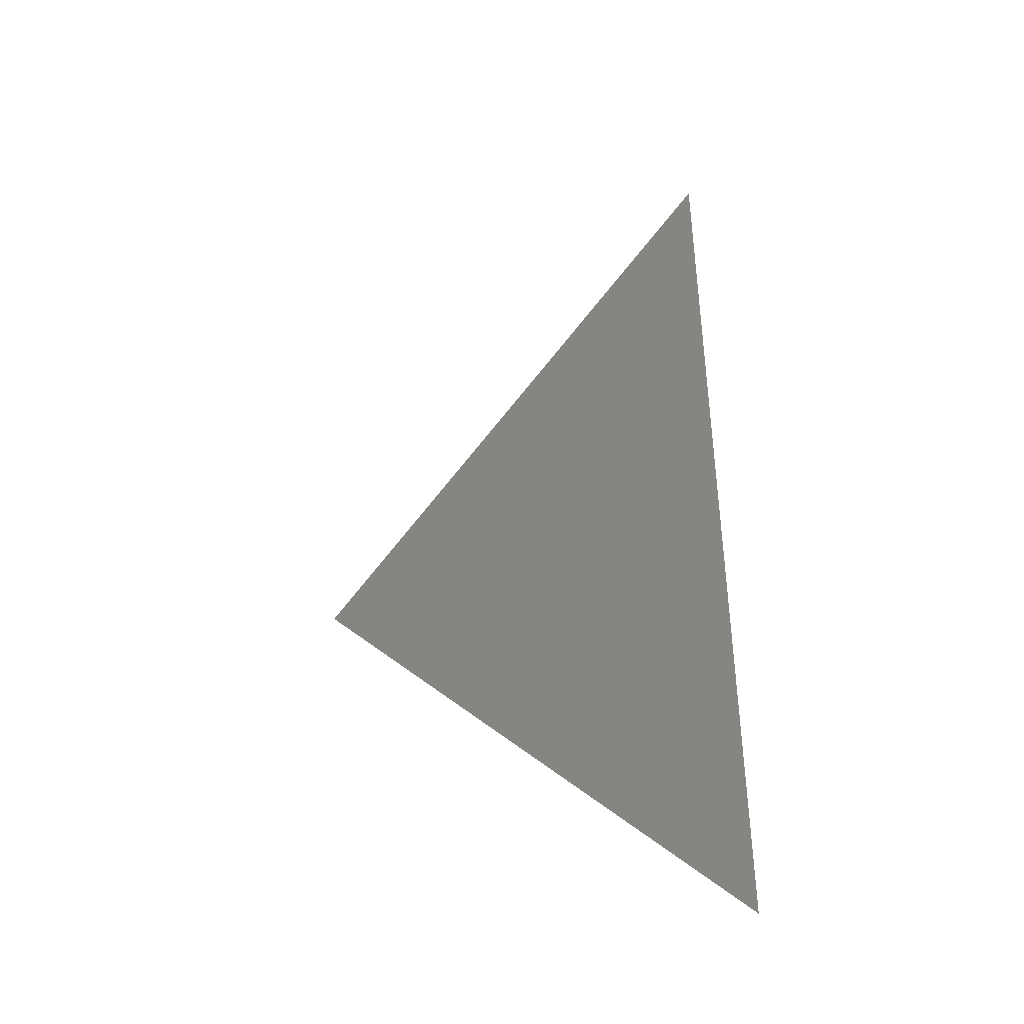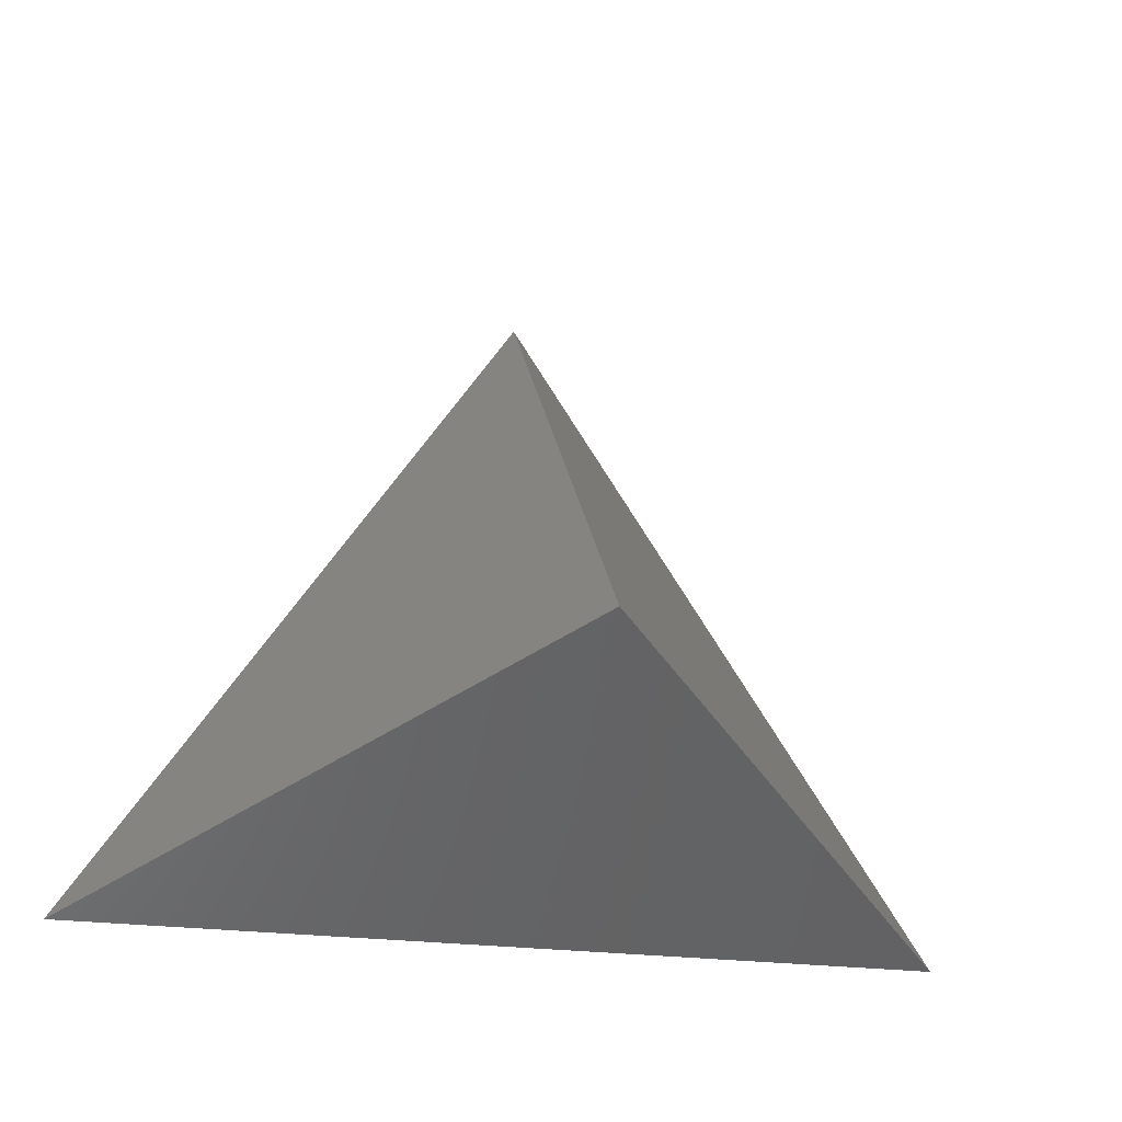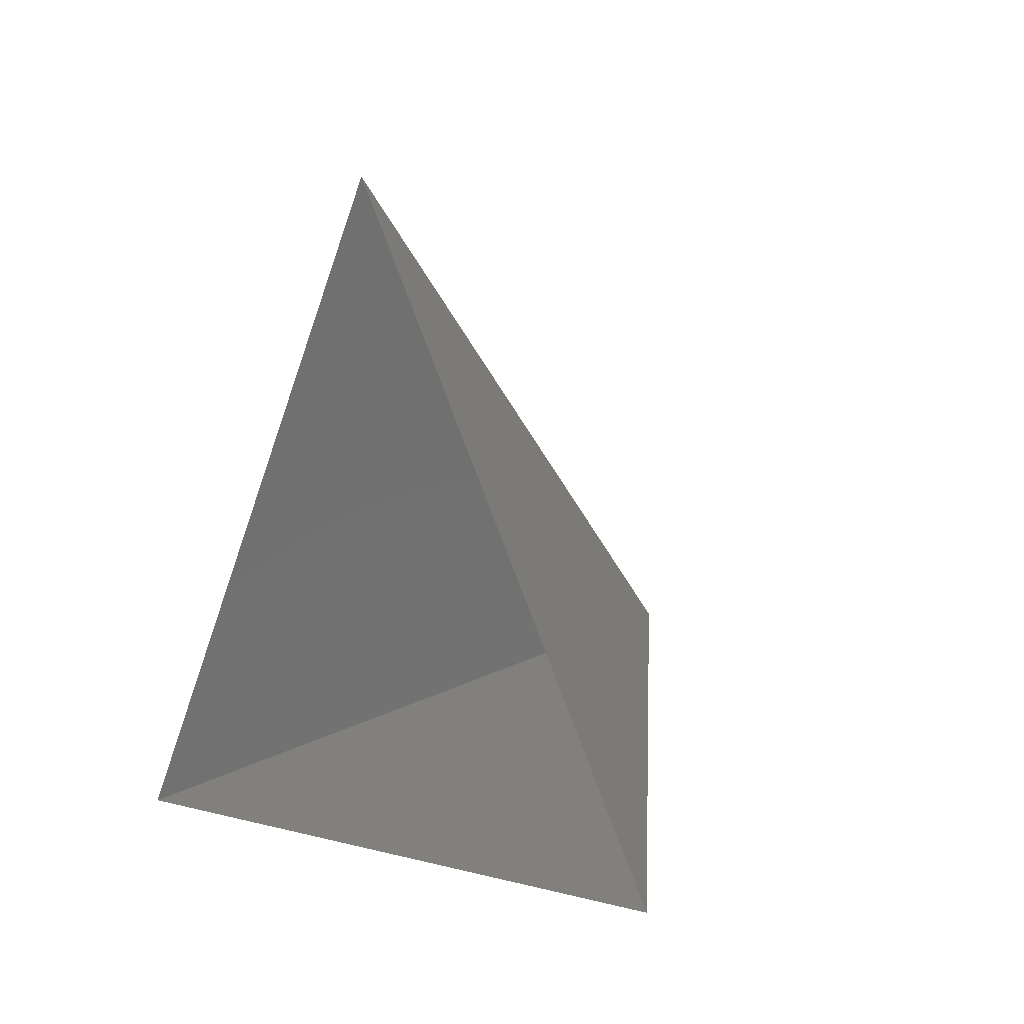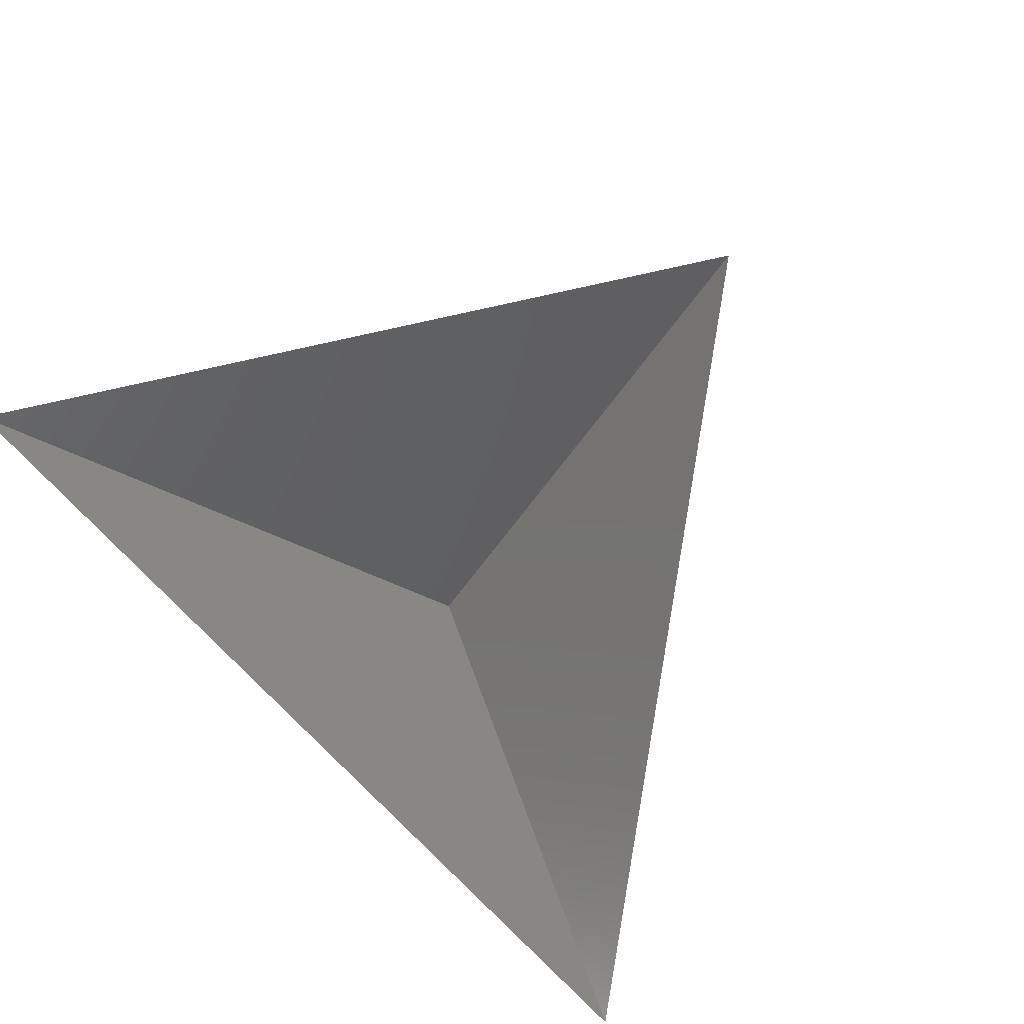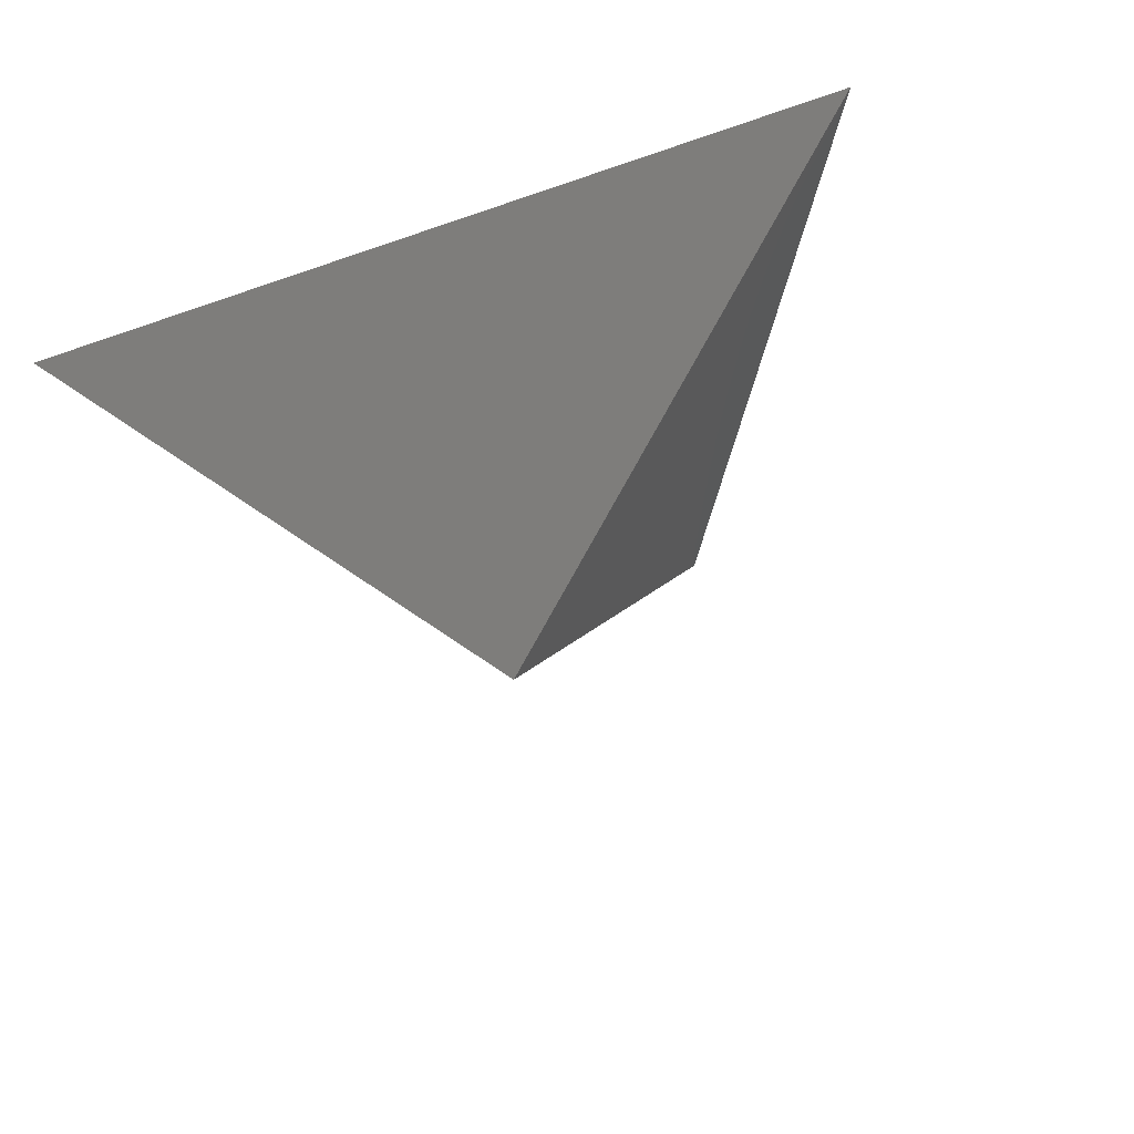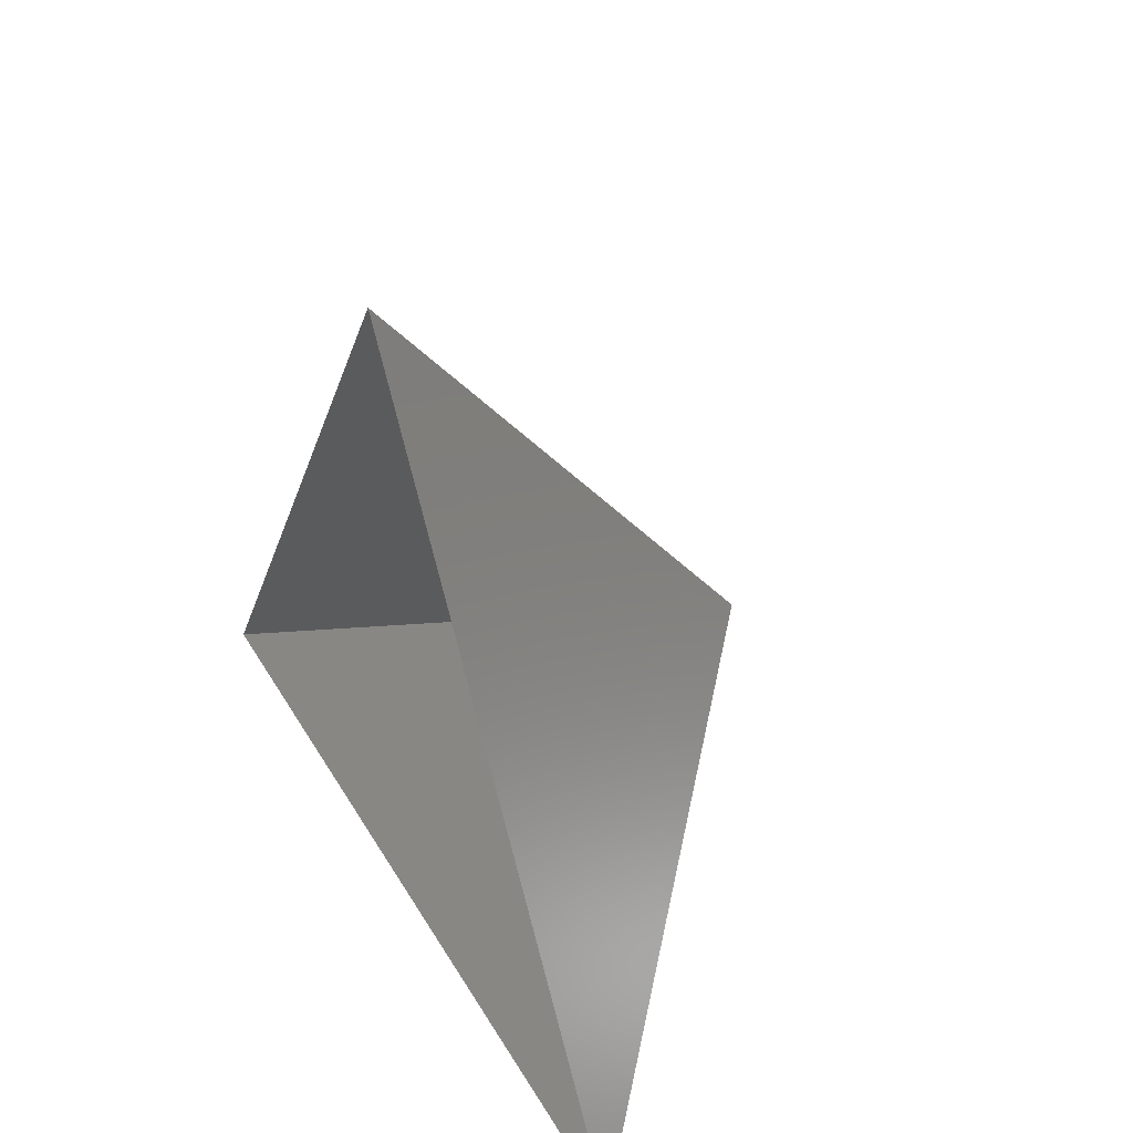
<metadata>
{"format":"stl","ext":"stl","renderer":"f3d","projection":"perspective","resolution":1024,"background":"white","views":[{"elev":0.9,"azim":-93.1,"up":"+Y"},{"elev":-21.2,"azim":164.1,"up":"+Y"},{"elev":-0.2,"azim":54.0,"up":"+Y"},{"elev":79.1,"azim":43.6,"up":"+Z"},{"elev":-31.6,"azim":26.7,"up":"+Z"},{"elev":37.1,"azim":63.2,"up":"+Y"}]}
</metadata>
<code>
# stl→obj: 4 verts, 3 faces
v -5 -17 27.53
v 7 -17 27.53
v 1 -14 22.53
v 1 -8 27.53
f 1 2 3
f 2 4 3
f 4 1 3

</code>
